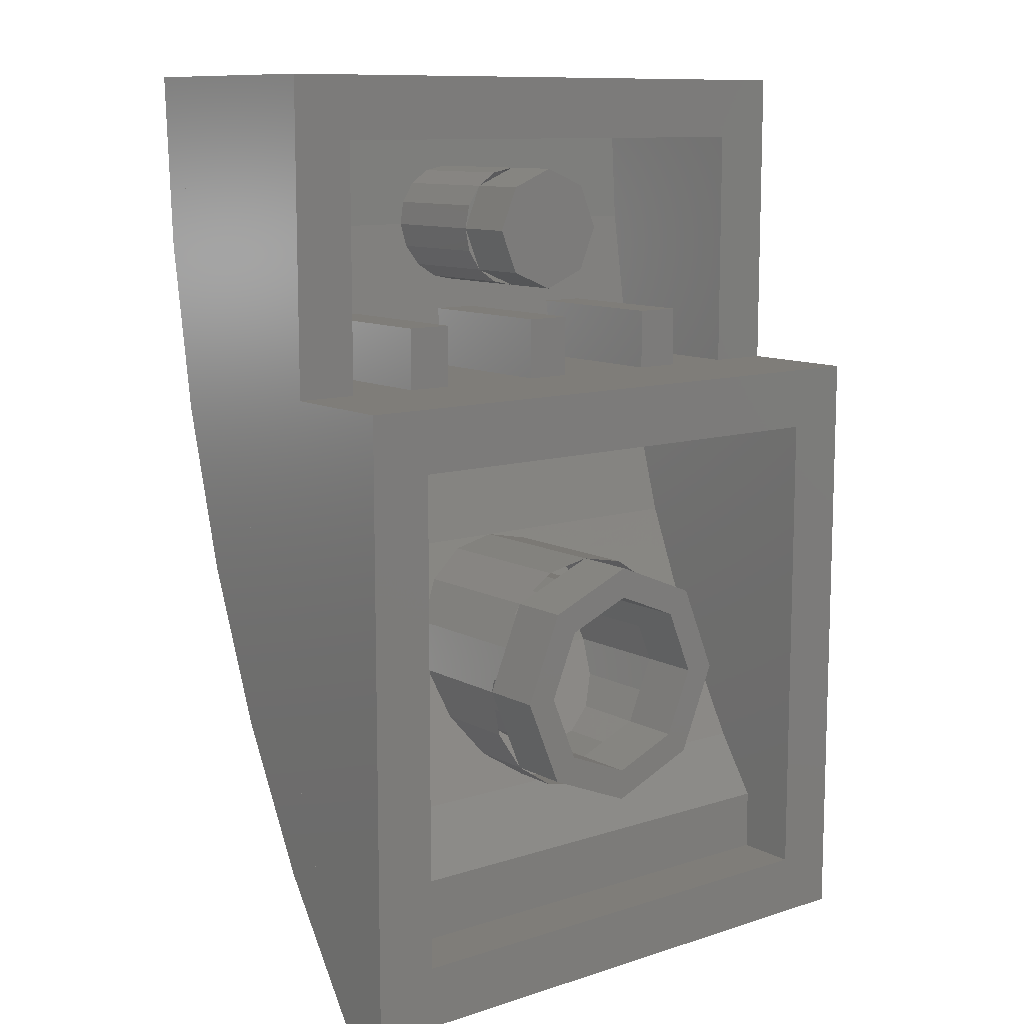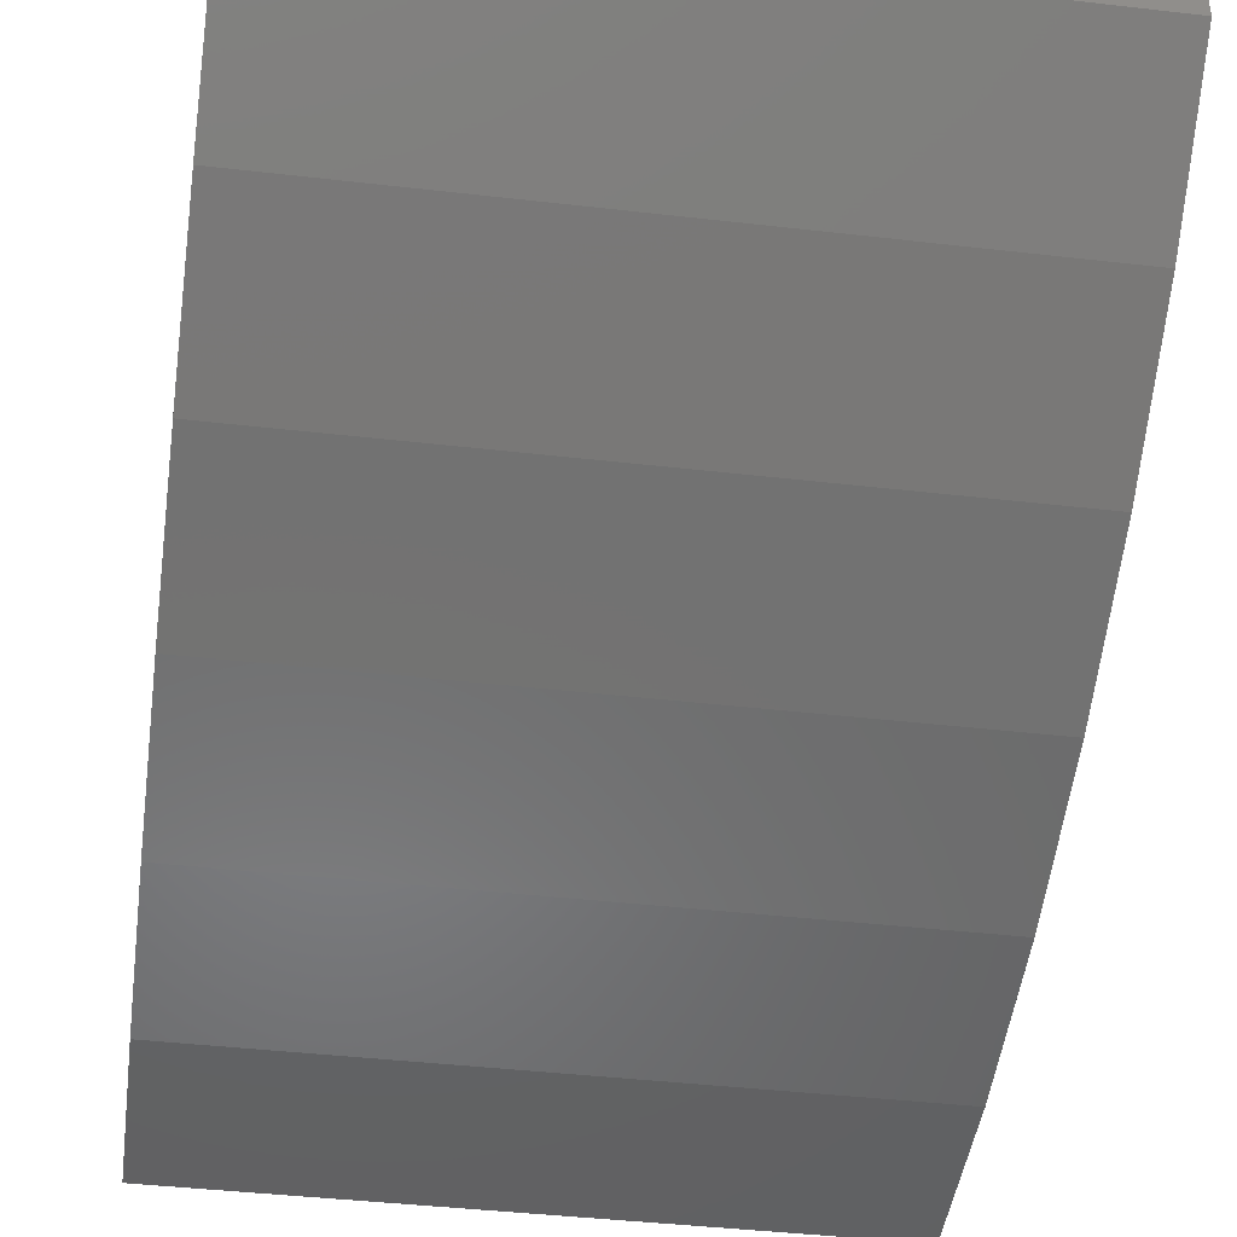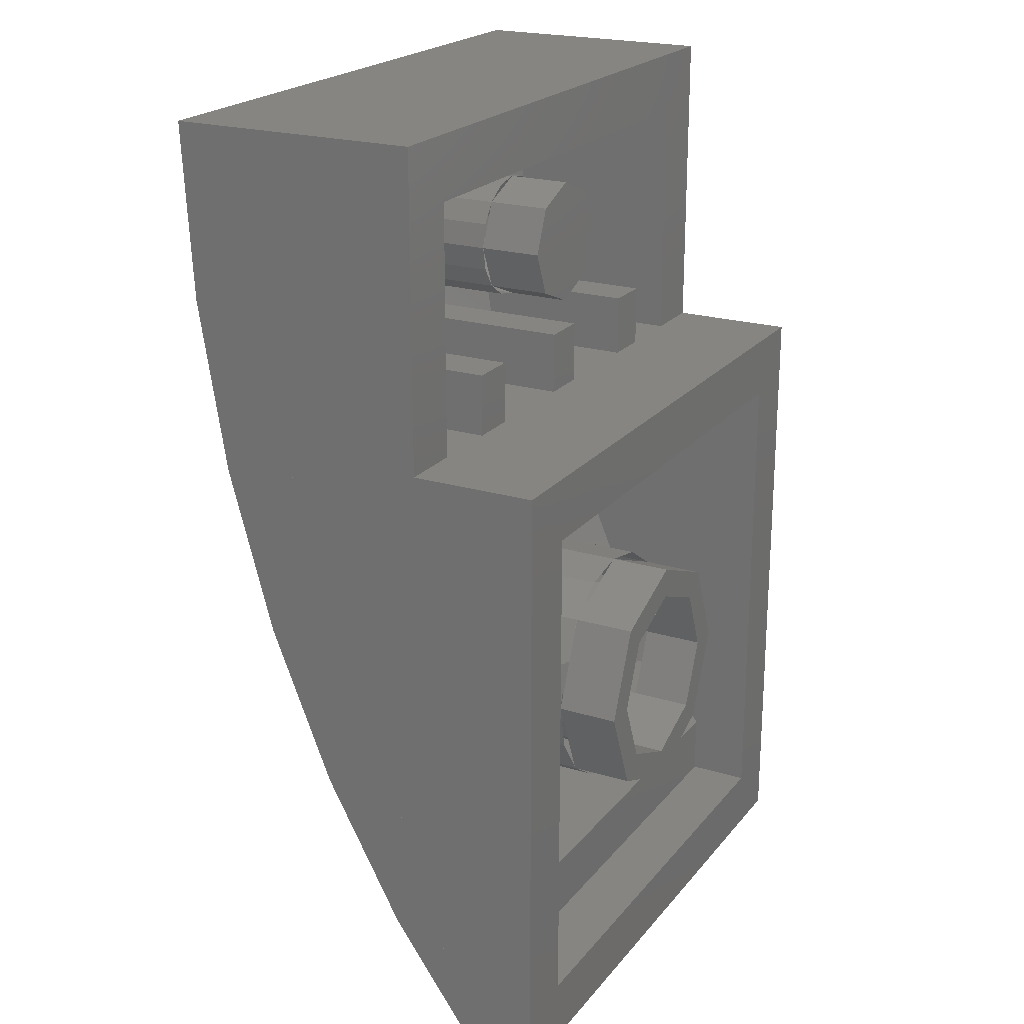
<metadata>
{"format":"stl","ext":"stl","renderer":"f3d","projection":"perspective","resolution":1024,"background":"white","views":[{"elev":10.8,"azim":141.7,"up":"+Z"},{"elev":-42.9,"azim":172.2,"up":"+Y"},{"elev":21.7,"azim":118.1,"up":"+Z"}]}
</metadata>
<code>
# stl→obj: 340 verts, 530 faces
v -0.8 0 1.2
v -0.52 0.00408 1.123
v -0.2 0.00408 1.123
v 0.24 0.00424 1.12
v 0.8 0 1.2
v 0.48 0.00424 1.12
v 0.5334 0.02348 0.7571
v 0.8 0.02348 0.7571
v 0.58 0.0742 0.44
v 0.8 0.09312 0.3216
v 0.5 0.09312 0.3216
v 0.5 0.2078 -0.09896
v 0.8 0.2078 -0.09896
v 0.5 0.2639 -0.24
v 0.64 0.2639 -0.24
v 0.64 0.366 -0.4971
v 0.8 0.366 -0.4971
v 0.64 0.5643 -0.8664
v 0.8 0.5643 -0.8664
v 0.64 0.7435 -1.12
v 0.8 0.8 -1.2
v 0.08 0.7435 -1.12
v -0.08 0.7435 -1.12
v -0.8 0.8 -1.2
v -0.64 0.7435 -1.12
v -0.64 0.5643 -0.8664
v -0.8 0.5643 -0.8664
v -0.64 0.366 -0.4971
v -0.8 0.366 -0.4971
v -0.64 0.2078 -0.09896
v -0.8 0.2078 -0.09896
v -0.64 0.09312 0.3216
v -0.8 0.09312 0.3216
v -0.52 0.04496 0.6229
v -0.8 0.02348 0.7571
v -0.52 0.02348 0.7571
v -0.2 0.02348 0.7571
v 0.1866 0.02348 0.7571
v -0.2 0.04496 0.6229
v 0.14 0.0742 0.44
v -0.08 0.09312 0.3216
v 0.22 0.09312 0.3216
v -0.08 0.2078 -0.09896
v 0.22 0.2078 -0.09896
v 0.08 0.2639 -0.24
v 0.22 0.2639 -0.24
v -0.08 0.366 -0.4971
v 0.08 0.366 -0.4971
v -0.08 0.5643 -0.8664
v 0.08 0.5643 -0.8664
v -0.46 0.24 0.4
v -0.46 0.2144 0.56
v -0.46 0.24 0.56
v -0.34 0.24 0.56
v -0.34 0.2144 0.56
v -0.34 0.24 0.4
v -0.06 0.24 0.4
v -0.06 0.2144 0.56
v -0.06 0.24 0.56
v 0.06 0.24 0.56
v 0.06 0.2144 0.56
v 0.06 0.24 0.4
v 0.34 0.24 0.4
v 0.34 0.2144 0.56
v 0.34 0.24 0.56
v 0.46 0.24 0.56
v 0.46 0.2144 0.56
v 0.46 0.24 0.4
v -0.64 0.64 0.4
v -0.64 0.176 0.8
v -0.64 0.24 0.4
v 0.64 0.24 0.4
v 0.64 0.176 0.8
v 0.64 0.64 0.4
v -0.8 0.96 0.4
v -0.8 0.64 0.4
v -0.46 0.64 0.4
v -0.34 0.64 0.4
v -0.06 0.64 0.4
v 0.06 0.64 0.4
v 0.34 0.64 0.4
v 0.8 0.96 0.4
v 0.46 0.64 0.4
v 0.8 0.64 0.4
v -0.8 0.64 1.2
v 0.8 0.64 1.2
v -0.64 0.64 1.04
v 0.64 0.64 1.04
v -0.64 0.16 1.04
v 0.64 0.16 1.04
v -0.64 0.96 -1.04
v -0.8 0.96 -1.2
v -0.64 0.96 0.24
v 0.64 0.96 0.24
v 0.64 0.96 -1.04
v 0.8 0.96 -1.2
v -0.64 0.8 0.24
v -0.64 0.28 0.24
v -0.64 0.376 -0.08
v -0.64 0.8 -0.88
v -0.64 0.512 -0.4
v -0.64 0.692 -0.72
v 0.64 0.8 -0.88
v 0.64 0.376 -0.08
v 0.64 0.28 0.24
v 0.64 0.8 0.24
v 0.64 0.512 -0.4
v 0.64 0.692 -0.72
v 0.16 0.64 0.8
v 0.1131 0.64 0.6869
v 0 0.64 0.8
v 0 0.64 0.64
v -0.1131 0.64 0.6869
v -0.16 0.64 0.8
v -0.1131 0.64 0.9131
v -0 0.64 0.96
v 0.1131 0.64 0.9131
v 0.16 0.48 0.8
v 0.1131 0.48 0.6869
v 0 0.48 0.64
v -0.1131 0.48 0.6869
v -0.16 0.48 0.8
v -0.1131 0.48 0.9131
v -0 0.48 0.96
v 0.1131 0.48 0.9131
v 0.16 0.2012 0.8
v 0.1478 0.2012 0.7388
v 0.1478 0.48 0.7388
v 0.1131 0.2012 0.6869
v 0.06123 0.2012 0.6522
v 0.06123 0.48 0.6522
v 0 0.2012 0.64
v -0.06123 0.2012 0.6522
v -0.06123 0.48 0.6522
v -0.1131 0.2012 0.6869
v -0.1478 0.2012 0.7388
v -0.1478 0.48 0.7388
v -0.16 0.2012 0.8
v -0.1478 0.2012 0.8612
v -0.1478 0.48 0.8612
v -0.1131 0.2012 0.9131
v -0.06123 0.2012 0.9478
v -0.06123 0.48 0.9478
v -0 0.2012 0.96
v 0.06123 0.2012 0.9478
v 0.06123 0.48 0.9478
v 0.1131 0.2012 0.9131
v 0.1478 0.2012 0.8612
v 0.1478 0.48 0.8612
v -0.16 0.1756 0.8
v -0.1478 0.1756 0.8612
v -0.1131 0.1756 0.9131
v -0.06123 0.1756 0.9478
v -0 0.1756 0.96
v 0.06123 0.1756 0.9478
v 0.1131 0.1756 0.9131
v 0.1478 0.1756 0.8612
v 0.16 0.1756 0.8
v -0.16 0.176 0.8
v -0.1478 0.176 0.8612
v -0.1478 0.1719 0.8612
v -0.1131 0.176 0.9131
v -0.1131 0.1685 0.9131
v -0.06123 0.176 0.9478
v -0.06123 0.1661 0.9478
v 0 0.176 0.96
v 0 0.1653 0.96
v 0.16 0.176 0.8
v 0.1478 0.1719 0.8612
v 0.1478 0.176 0.8612
v 0.1131 0.1685 0.9131
v 0.1131 0.176 0.9131
v 0.06123 0.1661 0.9478
v 0.06123 0.176 0.9478
v -0 0.1653 0.96
v -0 0.176 0.96
v -0.06123 0.1992 0.6522
v -0.1131 0.1936 0.6869
v -0.1478 0.1852 0.7388
v -0.16 0.1752 0.8
v 0.06123 0.1992 0.6522
v 0.1131 0.1936 0.6869
v 0.1478 0.1852 0.7388
v 0.16 0.1752 0.8
v -0.46 0.64 0.56
v -0.34 0.64 0.56
v -0.06 0.64 0.56
v 0.06 0.64 0.56
v 0.34 0.64 0.56
v 0.46 0.64 0.56
v 0.64 0.96 -0.88
v -0.64 0.96 -0.88
v -0.64 0.8 -1.04
v 0.64 0.8 -1.04
v 0.24 0.96 -0.4
v 0.32 0.96 -0.4
v 0.2263 0.96 -0.6263
v 0.1697 0.96 -0.5697
v 0 0.96 -0.72
v 0 0.96 -0.64
v -0.2263 0.96 -0.6263
v -0.1697 0.96 -0.5697
v -0.32 0.96 -0.4
v -0.24 0.96 -0.4
v -0.2263 0.96 -0.1737
v -0.1697 0.96 -0.2303
v -0 0.96 -0.08
v -0 0.96 -0.16
v 0.2263 0.96 -0.1737
v 0.1697 0.96 -0.2303
v 0.32 0.8 -0.4
v 0.2263 0.8 -0.6263
v 0 0.8 -0.72
v -0.2263 0.8 -0.6263
v -0.32 0.8 -0.4
v -0.2263 0.8 -0.1737
v -0 0.8 -0.08
v 0.2263 0.8 -0.1737
v 0.24 0.8 -0.4
v 0.1697 0.8 -0.5697
v 0 0.8 -0.64
v -0.1697 0.8 -0.5697
v -0.24 0.8 -0.4
v -0.1697 0.8 -0.2303
v -0 0.8 -0.16
v 0.1697 0.8 -0.2303
v 0.24 0.648 -0.4
v 0.2217 0.648 -0.3082
v 0.2217 0.8 -0.3082
v 0.1697 0.648 -0.2303
v 0.09184 0.648 -0.1783
v 0.09184 0.8 -0.1783
v 0 0.648 -0.16
v 0 0.8 -0.16
v -0.09184 0.648 -0.1783
v -0.09184 0.8 -0.1783
v -0.1697 0.648 -0.2303
v -0.2217 0.648 -0.3082
v -0.2217 0.8 -0.3082
v -0.24 0.648 -0.4
v -0.2217 0.648 -0.4918
v -0.2217 0.8 -0.4918
v -0.1697 0.648 -0.5697
v -0.09184 0.648 -0.6217
v -0.09184 0.8 -0.6217
v -0 0.648 -0.64
v -0 0.8 -0.64
v 0.09184 0.648 -0.6217
v 0.09184 0.8 -0.6217
v 0.1697 0.648 -0.5697
v 0.2217 0.648 -0.4918
v 0.2217 0.8 -0.4918
v 0.24 0.512 -0.4
v 0.2217 0.512 -0.3082
v 0.1697 0.512 -0.2303
v 0.09184 0.512 -0.1783
v -0 0.512 -0.16
v -0 0.648 -0.16
v -0.09184 0.512 -0.1783
v -0.1697 0.512 -0.2303
v -0.2217 0.512 -0.3082
v -0.24 0.512 -0.4
v -0.2217 0.473 -0.3082
v -0.1697 0.4399 -0.2303
v -0.09184 0.4178 -0.1783
v 0 0.41 -0.16
v 0 0.512 -0.16
v 0.2217 0.473 -0.3082
v 0.1697 0.4399 -0.2303
v 0.09184 0.4178 -0.1783
v -0 0.41 -0.16
v 0 0.648 -0.64
v -0.09184 0.6376 -0.6217
v -0.1697 0.6082 -0.5697
v -0.2217 0.564 -0.4918
v 0.09184 0.6376 -0.6217
v 0.1697 0.6082 -0.5697
v 0.2217 0.564 -0.4918
v 0.32 0.692 -0.4
v 0.2956 0.692 -0.5225
v 0.2956 0.8 -0.5225
v 0.2263 0.692 -0.6263
v 0.1225 0.692 -0.6956
v 0.1225 0.8 -0.6956
v -0 0.692 -0.72
v -0 0.8 -0.72
v -0.1225 0.692 -0.6956
v -0.1225 0.8 -0.6956
v -0.2263 0.692 -0.6263
v -0.2956 0.692 -0.5225
v -0.2956 0.8 -0.5225
v -0.32 0.692 -0.4
v -0.2956 0.692 -0.2775
v -0.2956 0.8 -0.2775
v -0.2263 0.692 -0.1737
v -0.1225 0.692 -0.1044
v -0.1225 0.8 -0.1044
v 0 0.692 -0.08
v 0 0.8 -0.08
v 0.1225 0.692 -0.1044
v 0.1225 0.8 -0.1044
v 0.2263 0.692 -0.1737
v 0.2956 0.692 -0.2775
v 0.2956 0.8 -0.2775
v -0.32 0.512 -0.4
v -0.2956 0.512 -0.2775
v -0.2263 0.512 -0.1737
v -0.1225 0.512 -0.1044
v -0 0.512 -0.08
v -0 0.692 -0.08
v 0.1225 0.512 -0.1044
v 0.2263 0.512 -0.1737
v 0.2956 0.512 -0.2775
v 0.32 0.512 -0.4
v -0.2956 0.46 -0.2775
v -0.2263 0.4158 -0.1737
v -0.1225 0.3864 -0.1044
v 0 0.512 -0.08
v 0 0.376 -0.08
v 0.2956 0.46 -0.2775
v 0.2263 0.4158 -0.1737
v 0.1225 0.3864 -0.1044
v -0 0.376 -0.08
v 0 0.692 -0.72
v -0.1225 0.6783 -0.6956
v -0.2263 0.6393 -0.6263
v -0.2956 0.5809 -0.5225
v 0.1225 0.6783 -0.6956
v 0.2263 0.6393 -0.6263
v 0.2956 0.5809 -0.5225
v -0.8 0.5644 -0.8662
v -0.8 0.3659 -0.4971
v -0.8 0.2079 -0.09888
v -0.8 0.09307 0.3215
v -0.8 0.02337 0.757
v 0.8 0.02337 0.757
v 0.8 0.09307 0.3215
v 0.8 0.2079 -0.09888
v 0.8 0.3659 -0.4971
v 0.8 0.5644 -0.8662
f 1 2 3
f 3 4 5
f 5 1 3
f 5 4 6
f 5 6 7
f 7 8 5
f 7 9 10
f 10 8 7
f 9 11 10
f 10 11 12
f 12 13 10
f 13 12 14
f 14 15 13
f 16 17 13
f 13 15 16
f 16 18 19
f 19 17 16
f 18 20 21
f 21 19 18
f 20 22 21
f 22 23 24
f 24 21 22
f 23 25 24
f 24 25 26
f 26 27 24
f 27 26 28
f 28 29 27
f 29 28 30
f 30 31 29
f 31 30 32
f 32 33 31
f 33 32 34
f 34 35 33
f 36 35 34
f 35 36 2
f 2 1 35
f 3 37 38
f 38 4 3
f 37 39 40
f 40 38 37
f 39 41 42
f 42 40 39
f 41 43 44
f 44 42 41
f 44 43 45
f 45 46 44
f 43 47 48
f 48 45 43
f 47 49 50
f 50 48 47
f 49 23 22
f 22 50 49
f 22 20 18
f 18 50 22
f 50 18 16
f 16 48 50
f 25 23 49
f 49 26 25
f 26 49 47
f 47 28 26
f 45 48 16
f 16 46 45
f 14 46 16
f 15 14 16
f 44 46 14
f 14 12 44
f 42 44 12
f 12 11 42
f 42 11 9
f 9 40 42
f 4 38 7
f 7 6 4
f 9 7 38
f 38 40 9
f 28 47 43
f 43 30 28
f 30 43 41
f 41 32 30
f 32 41 39
f 39 34 32
f 34 39 37
f 37 36 34
f 36 37 3
f 3 2 36
f 51 52 53
f 54 55 56
f 57 58 59
f 60 61 62
f 63 64 65
f 66 67 68
f 69 70 71
f 72 73 74
f 75 76 69
f 75 69 77
f 75 77 78
f 75 78 79
f 80 81 82
f 81 83 82
f 83 74 82
f 74 84 82
f 1 85 76
f 1 76 24
f 84 86 5
f 21 84 5
f 69 76 85
f 69 85 87
f 86 88 87
f 86 87 85
f 74 88 86
f 74 86 84
f 87 89 70
f 87 70 69
f 74 73 90
f 74 90 88
f 75 79 80
f 75 80 82
f 91 92 75
f 91 75 93
f 93 75 82
f 93 82 94
f 95 94 82
f 95 82 96
f 91 95 96
f 91 96 92
f 97 98 99
f 97 99 100
f 100 99 101
f 100 101 102
f 103 104 105
f 103 105 106
f 107 104 103
f 107 103 108
f 75 92 24
f 75 24 76
f 84 21 96
f 84 96 82
f 5 86 85
f 5 85 1
f 89 87 88
f 89 88 90
f 109 110 111
f 110 112 111
f 112 113 111
f 113 114 111
f 114 115 111
f 115 116 111
f 116 117 111
f 117 109 111
f 109 118 119
f 109 119 110
f 110 119 120
f 110 120 112
f 112 120 121
f 112 121 113
f 113 121 122
f 113 122 114
f 114 122 123
f 114 123 115
f 115 123 124
f 115 124 116
f 116 124 125
f 116 125 117
f 117 125 118
f 117 118 109
f 118 126 127
f 118 127 128
f 128 127 129
f 128 129 119
f 119 129 130
f 119 130 131
f 131 130 132
f 131 132 120
f 120 132 133
f 120 133 134
f 134 133 135
f 134 135 121
f 121 135 136
f 121 136 137
f 137 136 138
f 137 138 122
f 122 138 139
f 122 139 140
f 140 139 141
f 140 141 123
f 123 141 142
f 123 142 143
f 143 142 144
f 143 144 124
f 124 144 145
f 124 145 146
f 146 145 147
f 146 147 125
f 125 147 148
f 125 148 149
f 149 148 126
f 149 126 118
f 138 150 151
f 138 151 139
f 139 151 152
f 139 152 141
f 141 152 153
f 141 153 142
f 142 153 154
f 142 154 144
f 144 154 155
f 144 155 145
f 145 155 156
f 145 156 147
f 147 156 157
f 147 157 148
f 148 157 158
f 148 158 126
f 159 159 160
f 159 160 161
f 160 161 162
f 161 162 163
f 162 163 164
f 163 164 165
f 164 165 166
f 165 166 167
f 168 168 169
f 168 169 170
f 169 170 171
f 170 171 172
f 171 172 173
f 172 173 174
f 173 174 175
f 174 175 176
f 132 132 133
f 132 133 177
f 133 177 135
f 177 135 178
f 135 178 136
f 178 136 179
f 136 179 138
f 179 138 180
f 132 132 181
f 132 181 130
f 181 130 182
f 130 182 129
f 182 129 183
f 129 183 127
f 183 127 184
f 127 184 126
f 51 77 69
f 51 69 71
f 185 53 54
f 185 54 186
f 186 54 56
f 186 56 78
f 53 185 77
f 53 77 51
f 185 186 78
f 185 78 77
f 55 54 53
f 55 53 52
f 79 78 56
f 79 56 57
f 187 59 60
f 187 60 188
f 188 60 62
f 188 62 80
f 59 187 79
f 59 79 57
f 187 188 80
f 187 80 79
f 61 60 59
f 61 59 58
f 81 80 62
f 81 62 63
f 189 65 66
f 189 66 190
f 190 66 68
f 190 68 83
f 65 189 81
f 65 81 63
f 189 190 83
f 189 83 81
f 67 66 65
f 67 65 64
f 72 74 83
f 72 83 68
f 89 90 73
f 89 73 70
f 70 73 72
f 70 72 71
f 97 93 94
f 97 94 106
f 106 94 191
f 106 191 103
f 93 97 100
f 93 100 192
f 192 100 193
f 192 193 91
f 103 191 95
f 103 95 194
f 194 95 91
f 194 91 193
f 98 97 106
f 98 106 105
f 195 196 197
f 195 197 198
f 198 197 199
f 198 199 200
f 200 199 201
f 200 201 202
f 202 201 203
f 202 203 204
f 204 203 205
f 204 205 206
f 206 205 207
f 206 207 208
f 208 207 209
f 208 209 210
f 210 209 196
f 210 196 195
f 196 211 212
f 196 212 197
f 197 212 213
f 197 213 199
f 199 213 214
f 199 214 201
f 201 214 215
f 201 215 203
f 203 215 216
f 203 216 205
f 205 216 217
f 205 217 207
f 207 217 218
f 207 218 209
f 209 218 211
f 209 211 196
f 219 195 198
f 219 198 220
f 220 198 200
f 220 200 221
f 221 200 202
f 221 202 222
f 222 202 204
f 222 204 223
f 223 204 206
f 223 206 224
f 224 206 208
f 224 208 225
f 225 208 210
f 225 210 226
f 226 210 195
f 226 195 219
f 219 227 228
f 219 228 229
f 229 228 230
f 229 230 226
f 226 230 231
f 226 231 232
f 232 231 233
f 232 233 234
f 234 233 235
f 234 235 236
f 236 235 237
f 236 237 224
f 224 237 238
f 224 238 239
f 239 238 240
f 239 240 223
f 223 240 241
f 223 241 242
f 242 241 243
f 242 243 222
f 222 243 244
f 222 244 245
f 245 244 246
f 245 246 247
f 247 246 248
f 247 248 249
f 249 248 250
f 249 250 220
f 220 250 251
f 220 251 252
f 252 251 227
f 252 227 219
f 227 253 254
f 227 254 228
f 228 254 255
f 228 255 230
f 230 255 256
f 230 256 231
f 231 256 257
f 231 257 258
f 258 257 259
f 258 259 235
f 235 259 260
f 235 260 237
f 237 260 261
f 237 261 238
f 238 261 262
f 238 262 240
f 262 262 263
f 262 263 261
f 263 261 264
f 261 264 260
f 264 260 265
f 260 265 259
f 265 259 266
f 259 266 267
f 253 253 254
f 253 254 268
f 254 268 255
f 268 255 269
f 255 269 256
f 269 256 270
f 256 270 257
f 270 257 271
f 272 272 273
f 272 273 244
f 273 244 274
f 244 274 243
f 274 243 275
f 243 275 241
f 275 241 262
f 241 262 240
f 272 272 248
f 272 248 276
f 248 276 250
f 276 250 277
f 250 277 251
f 277 251 278
f 251 278 227
f 278 227 253
f 211 279 280
f 211 280 281
f 281 280 282
f 281 282 212
f 212 282 283
f 212 283 284
f 284 283 285
f 284 285 286
f 286 285 287
f 286 287 288
f 288 287 289
f 288 289 214
f 214 289 290
f 214 290 291
f 291 290 292
f 291 292 215
f 215 292 293
f 215 293 294
f 294 293 295
f 294 295 216
f 216 295 296
f 216 296 297
f 297 296 298
f 297 298 299
f 299 298 300
f 299 300 301
f 301 300 302
f 301 302 218
f 218 302 303
f 218 303 304
f 304 303 279
f 304 279 211
f 292 305 306
f 292 306 293
f 293 306 307
f 293 307 295
f 295 307 308
f 295 308 296
f 296 308 309
f 296 309 310
f 310 309 311
f 310 311 300
f 300 311 312
f 300 312 302
f 302 312 313
f 302 313 303
f 303 313 314
f 303 314 279
f 305 305 306
f 305 306 315
f 306 315 307
f 315 307 316
f 307 316 308
f 316 308 317
f 308 317 318
f 317 318 319
f 314 314 320
f 314 320 313
f 320 313 321
f 313 321 312
f 321 312 322
f 312 322 311
f 322 311 323
f 311 323 309
f 324 324 287
f 324 287 325
f 287 325 289
f 325 289 326
f 289 326 290
f 326 290 327
f 290 327 292
f 327 292 305
f 324 324 328
f 324 328 283
f 328 283 329
f 283 329 282
f 329 282 330
f 282 330 280
f 330 280 314
f 280 314 279
f 194 193 100
f 194 100 103
f 104 99 98
f 104 98 105
f 107 101 99
f 107 99 104
f 108 102 101
f 108 101 107
f 103 100 102
f 103 102 108
f 24 331 1
f 331 332 1
f 332 333 1
f 333 334 1
f 334 335 1
f 5 336 337
f 5 337 338
f 5 338 339
f 5 339 340
f 5 340 21
f 24 92 96
f 24 96 21

</code>
